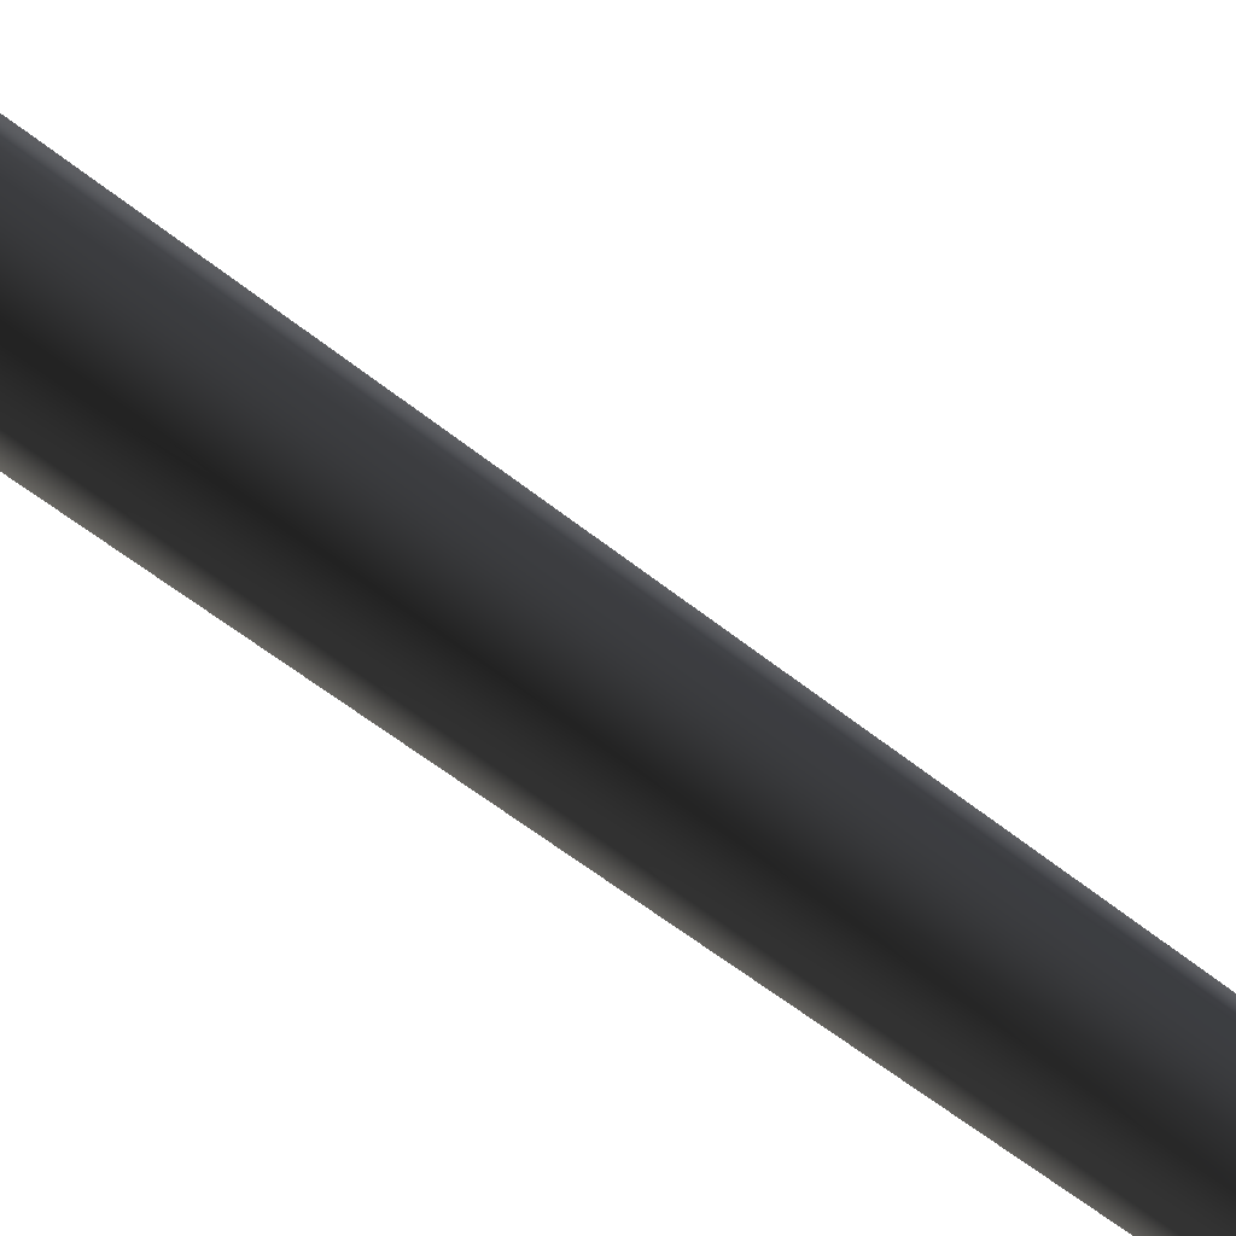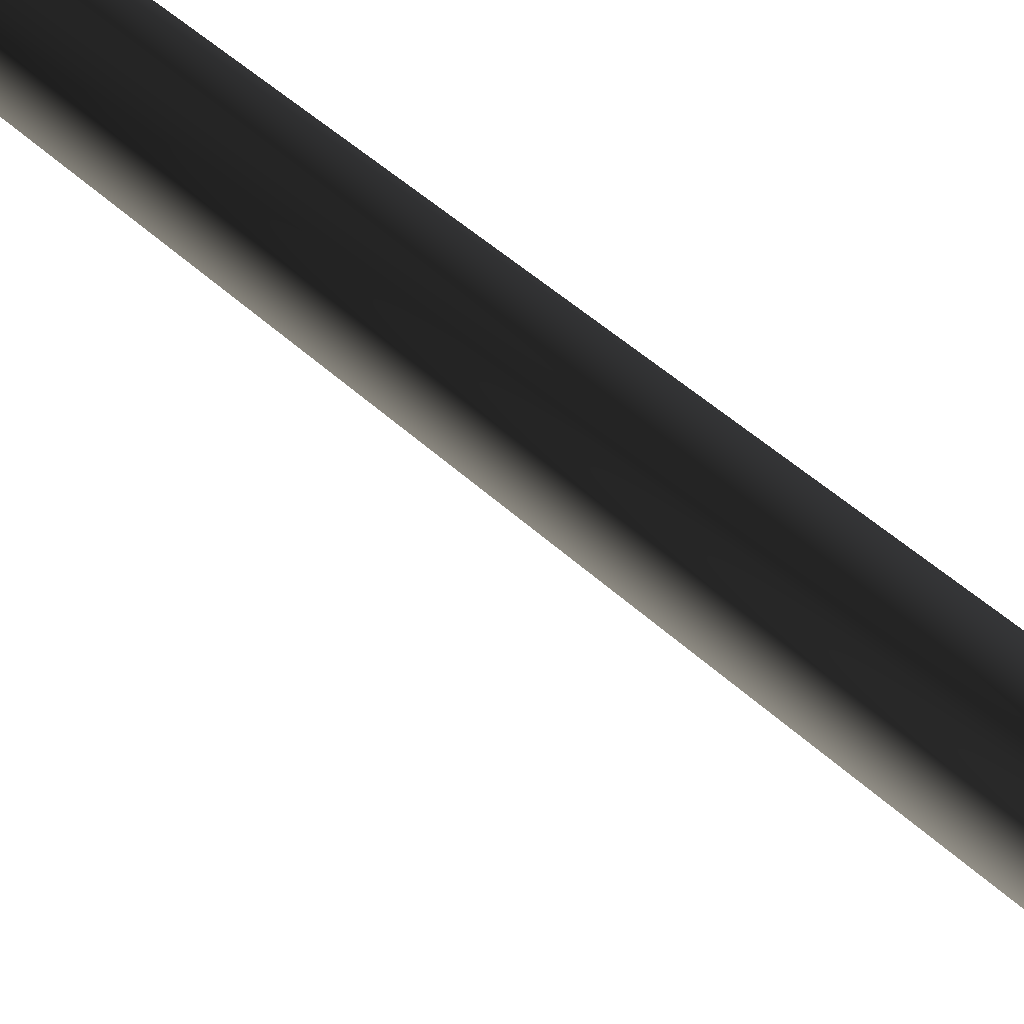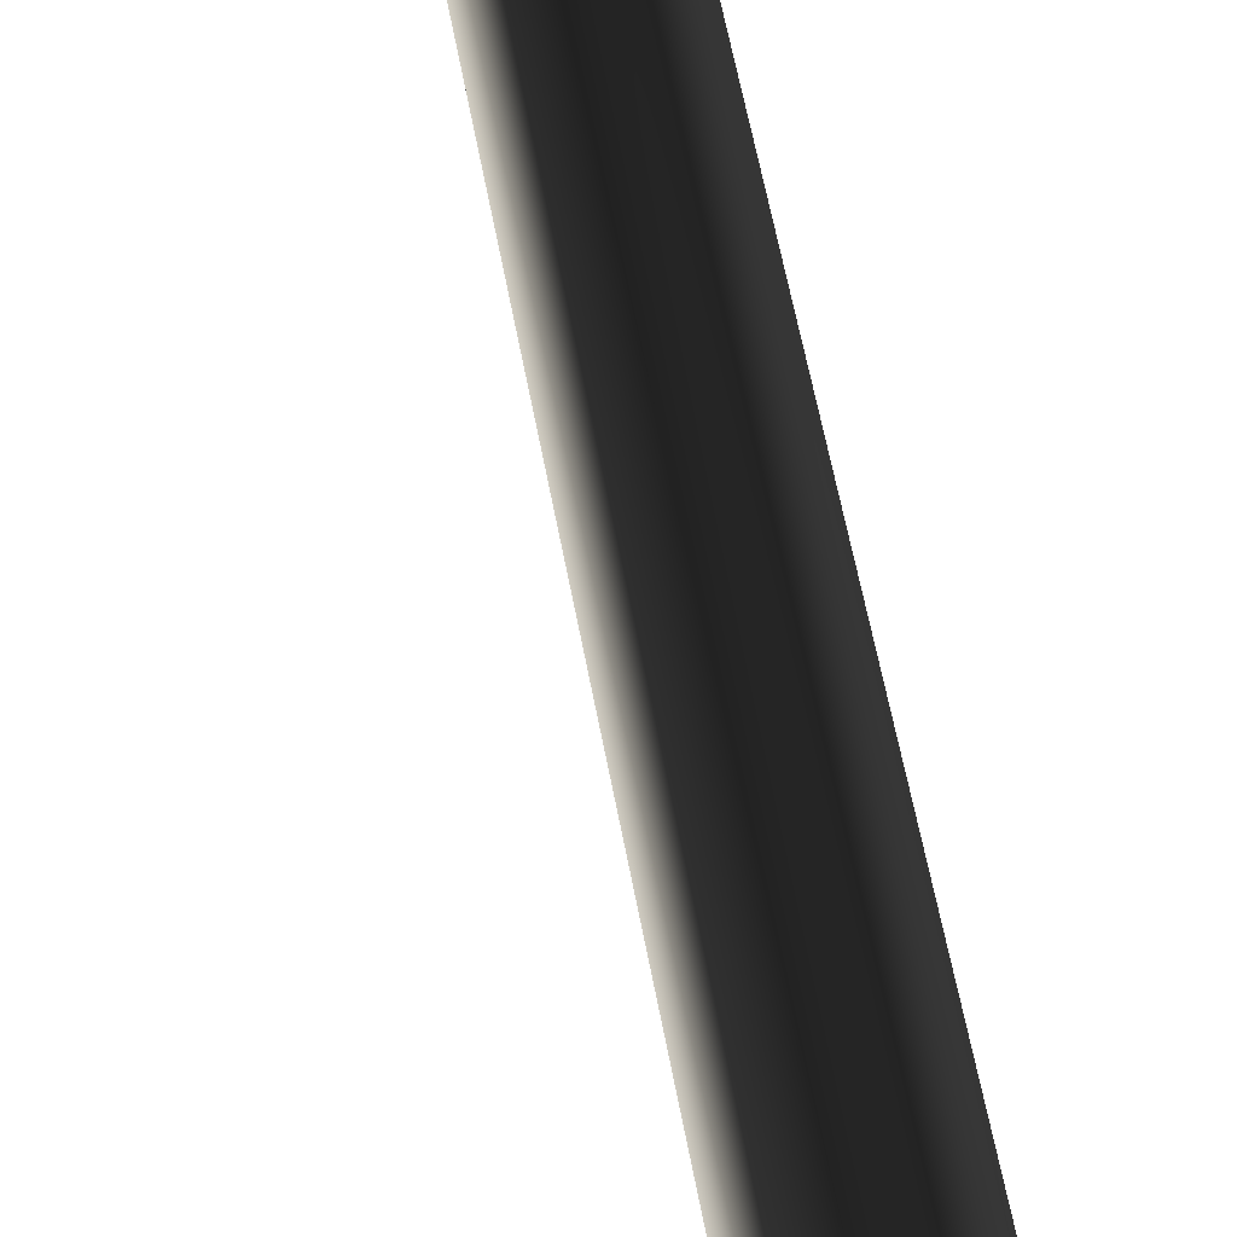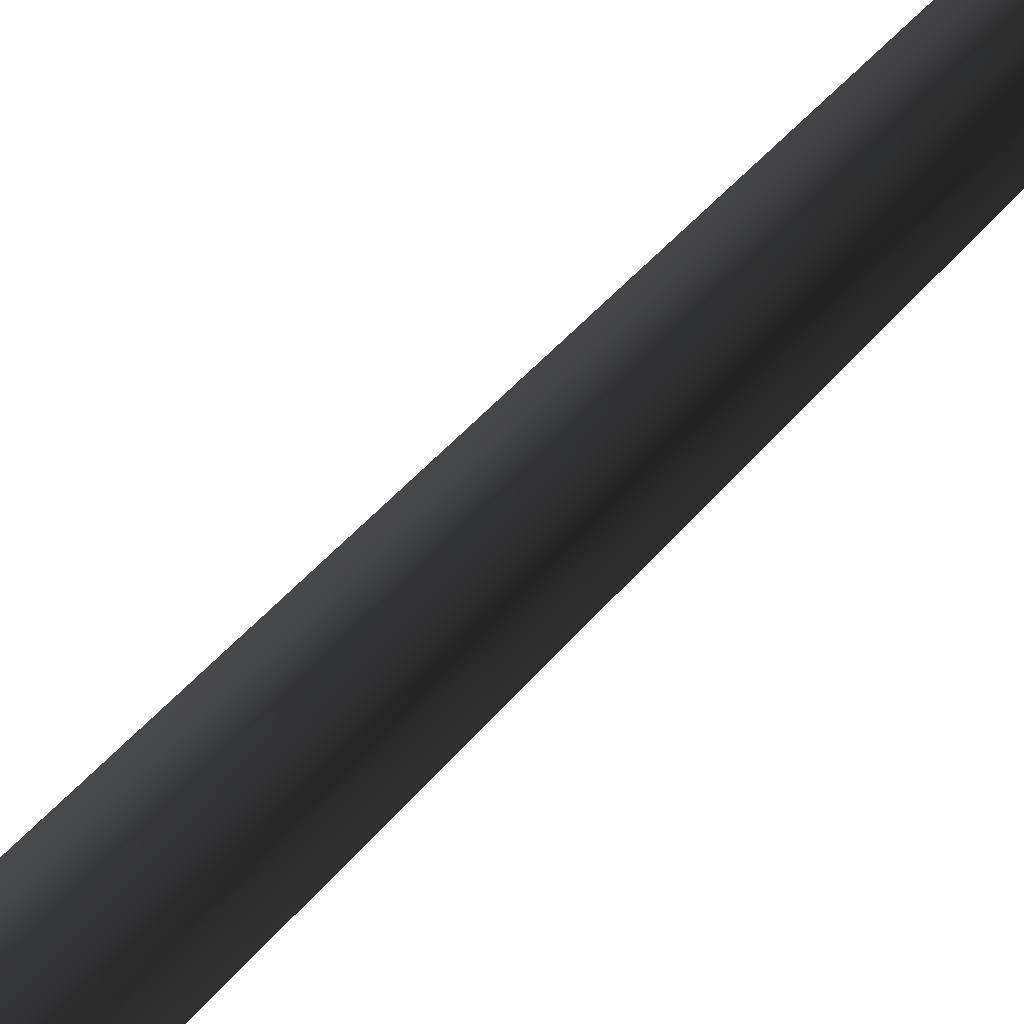
<metadata>
{"format":"obj","ext":"obj","renderer":"f3d","projection":"perspective","resolution":1024,"background":"white","views":[{"elev":77.4,"azim":124.6,"up":"+Z"},{"elev":42.5,"azim":-42.2,"up":"+Z"},{"elev":79.0,"azim":-13.1,"up":"+Z"},{"elev":37.0,"azim":31.0,"up":"+Z"}]}
</metadata>
<code>
v 0.0009189 -0.2513 0.6358
v -0.5481 -0.2513 0.3188
v 0.0001574 0.5161 0.3714
v -0.3195 0.5074 0.1861
v -0.08487 10.51 0.4099
v 0.1916 10.51 0.4221
v -0.1888 10.46 0.1323
v 0.3344 31.13 -0.0499
v 0.3344 31.13 -0.0499
v -0.5481 -0.2513 -0.3151
v 0.001676 0.5 -0.3677
v -0.3187 0.4994 -0.1835
v 0.0009204 -0.2513 -0.6321
v 0.1017 10.45 -0.09535
v -0.1888 10.46 0.1323
v 0.3344 31.13 -0.0499
v -0.5481 -0.2513 0.3188
v -0.3187 0.4994 -0.1835
v -0.3195 0.5074 0.1861
v -0.5481 -0.2513 -0.3151
v -0.1888 10.46 0.1323
v 0.5499 -0.2513 -0.3151
v 0.3213 0.5086 -0.1824
v 0.0009204 -0.2513 -0.6321
v 0.001676 0.5 -0.3677
v 0.1017 10.45 -0.09535
v 0.3623 10.5 0.1513
v 0.3344 31.13 -0.0499
v 0.5499 -0.2513 -0.3151
v 0.5499 -0.2513 0.3188
v 0.3213 0.5086 -0.1824
v 0.3205 0.5167 0.1871
v 0.0009189 -0.2513 0.6358
v 0.0001574 0.5161 0.3714
v 0.1916 10.51 0.4221
v 0.3623 10.5 0.1513
v 0.3344 31.13 -0.0499
g MEP_ConTrunk_01_d_14354_17
f 1 3 2
f 3 4 2
f 4 3 5
f 3 6 5
f 4 5 7
f 6 8 5
f 5 9 7
f 10 12 11
f 13 10 11
f 11 12 14
f 12 15 14
f 15 16 14
f 17 19 18
f 20 17 18
f 18 19 21
f 22 24 23
f 24 25 23
f 25 26 23
f 23 26 27
f 26 28 27
f 29 31 30
f 31 32 30
f 30 32 33
f 32 34 33
f 34 32 35
f 32 36 35
f 32 31 36
f 36 37 35

</code>
